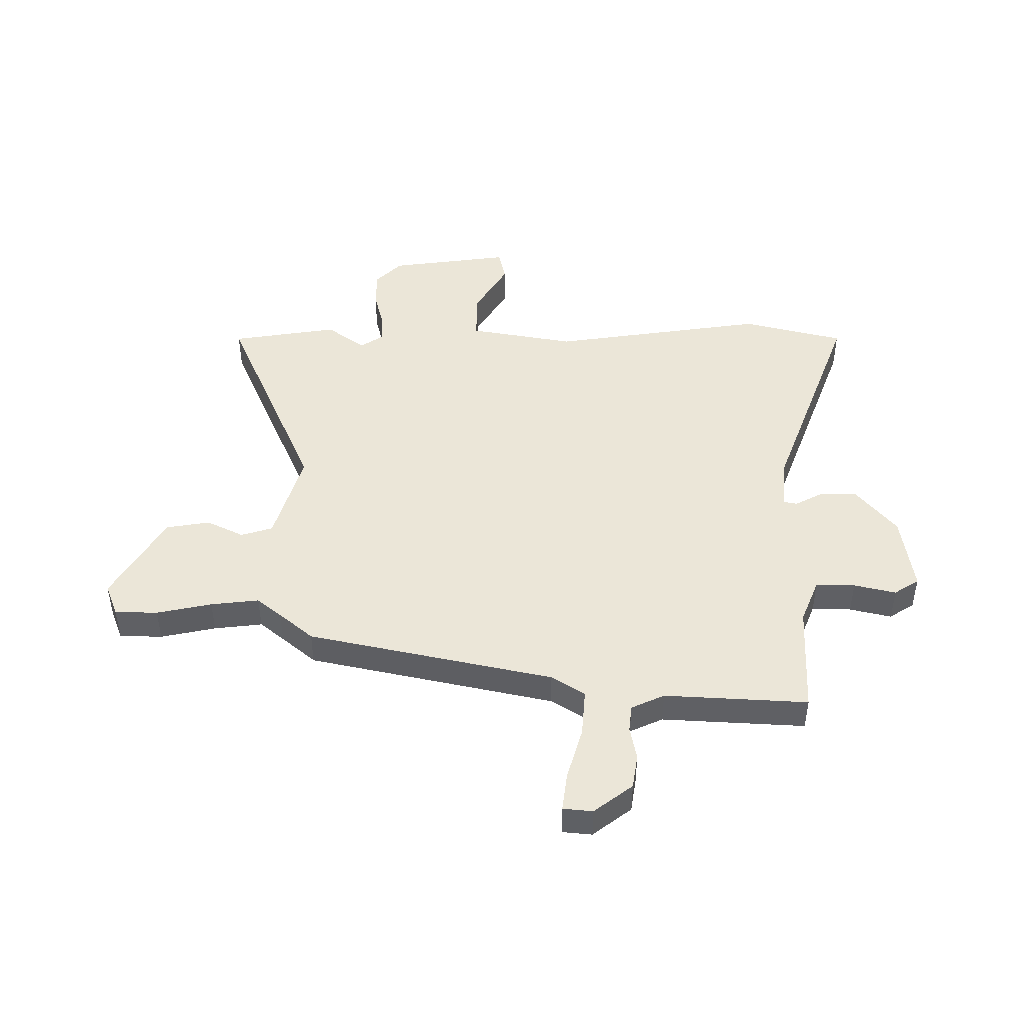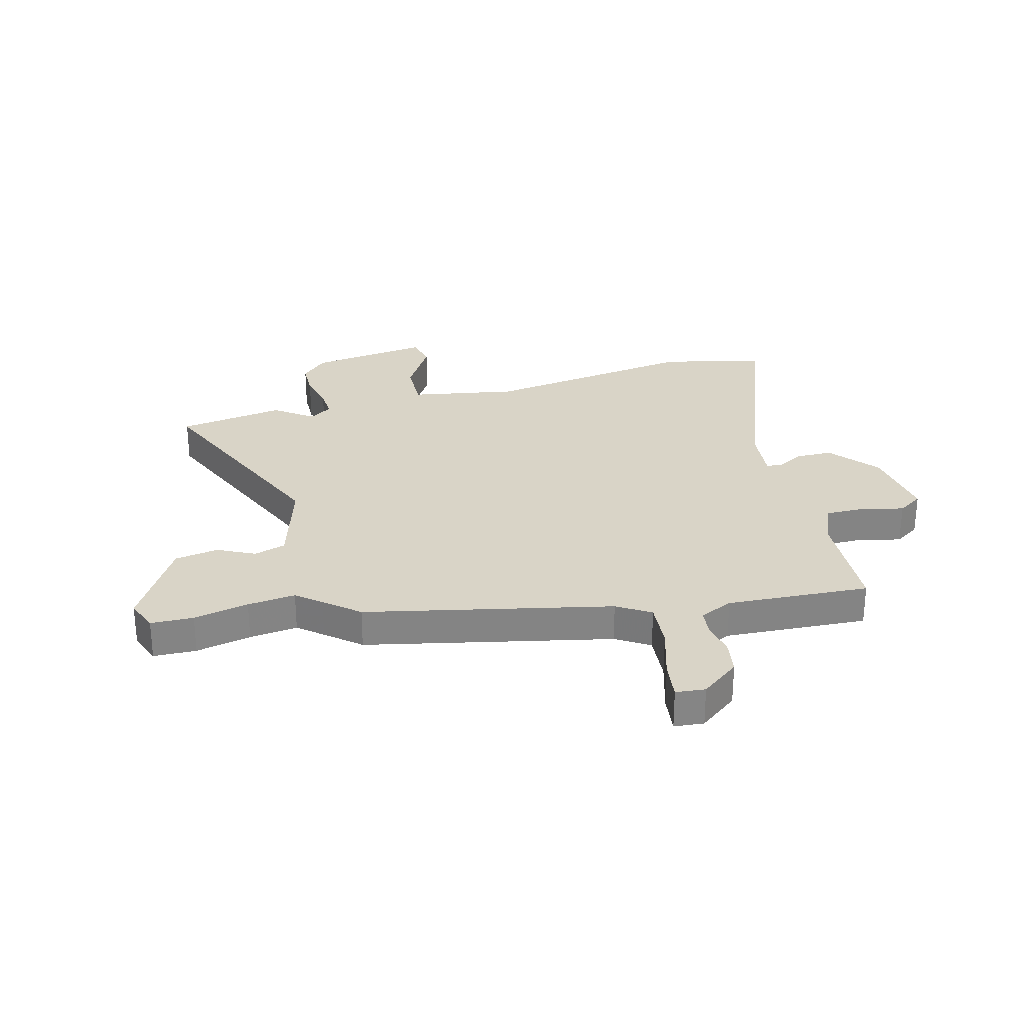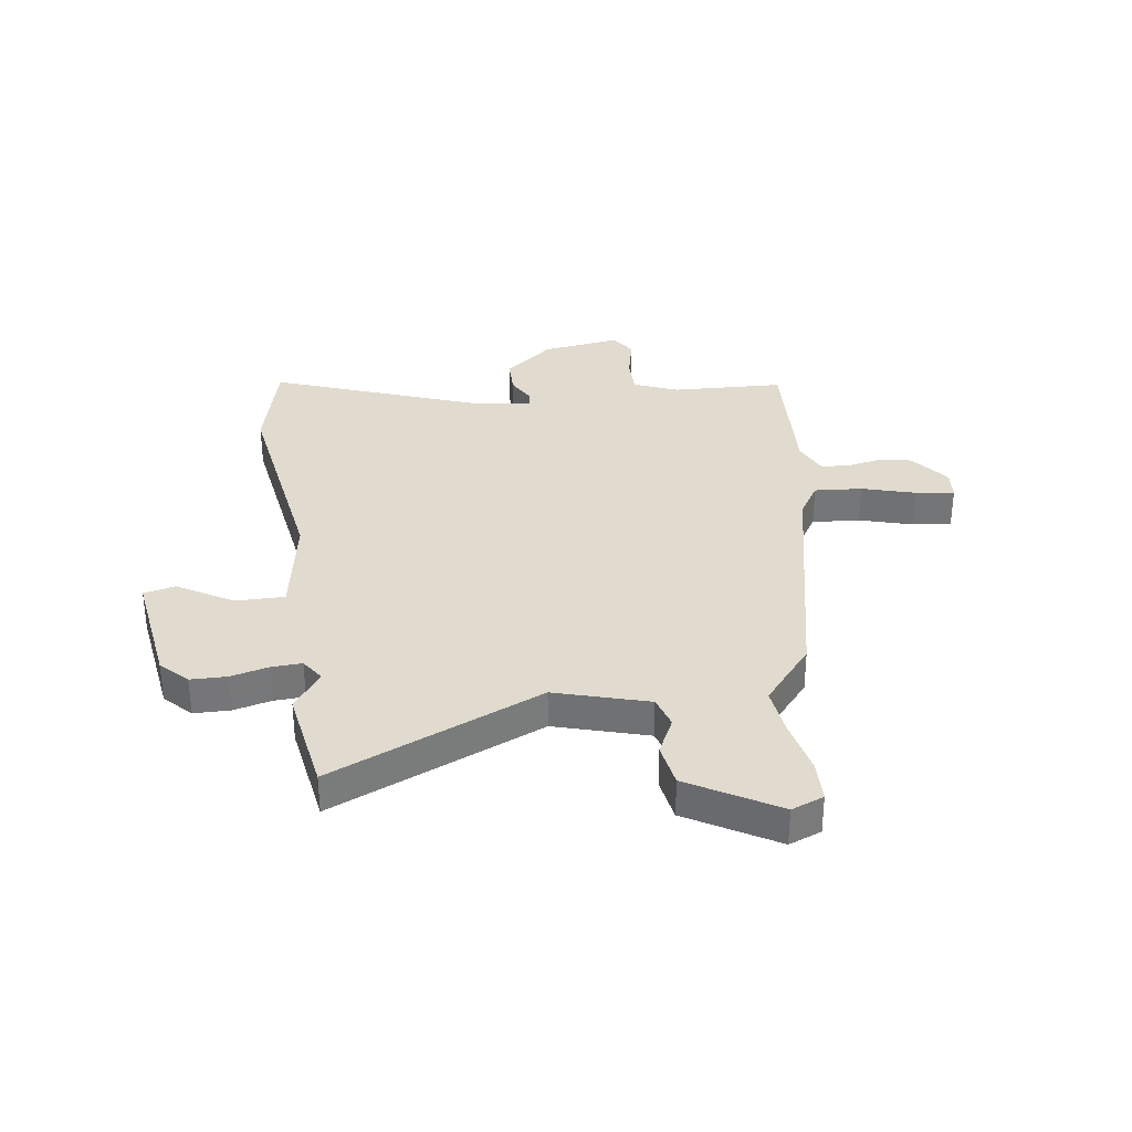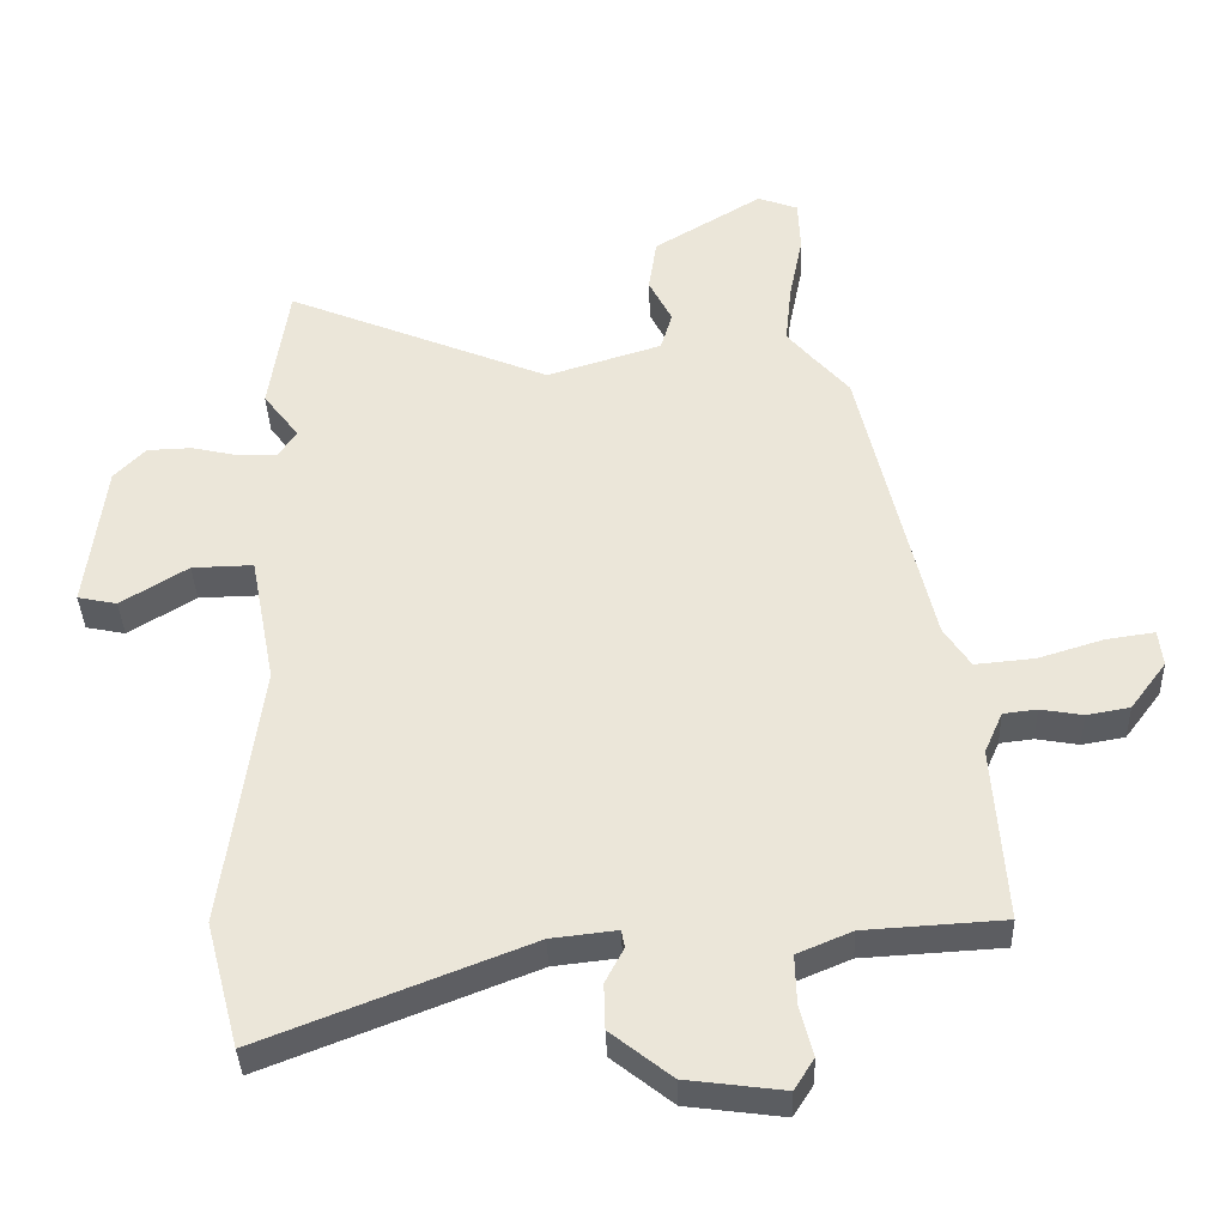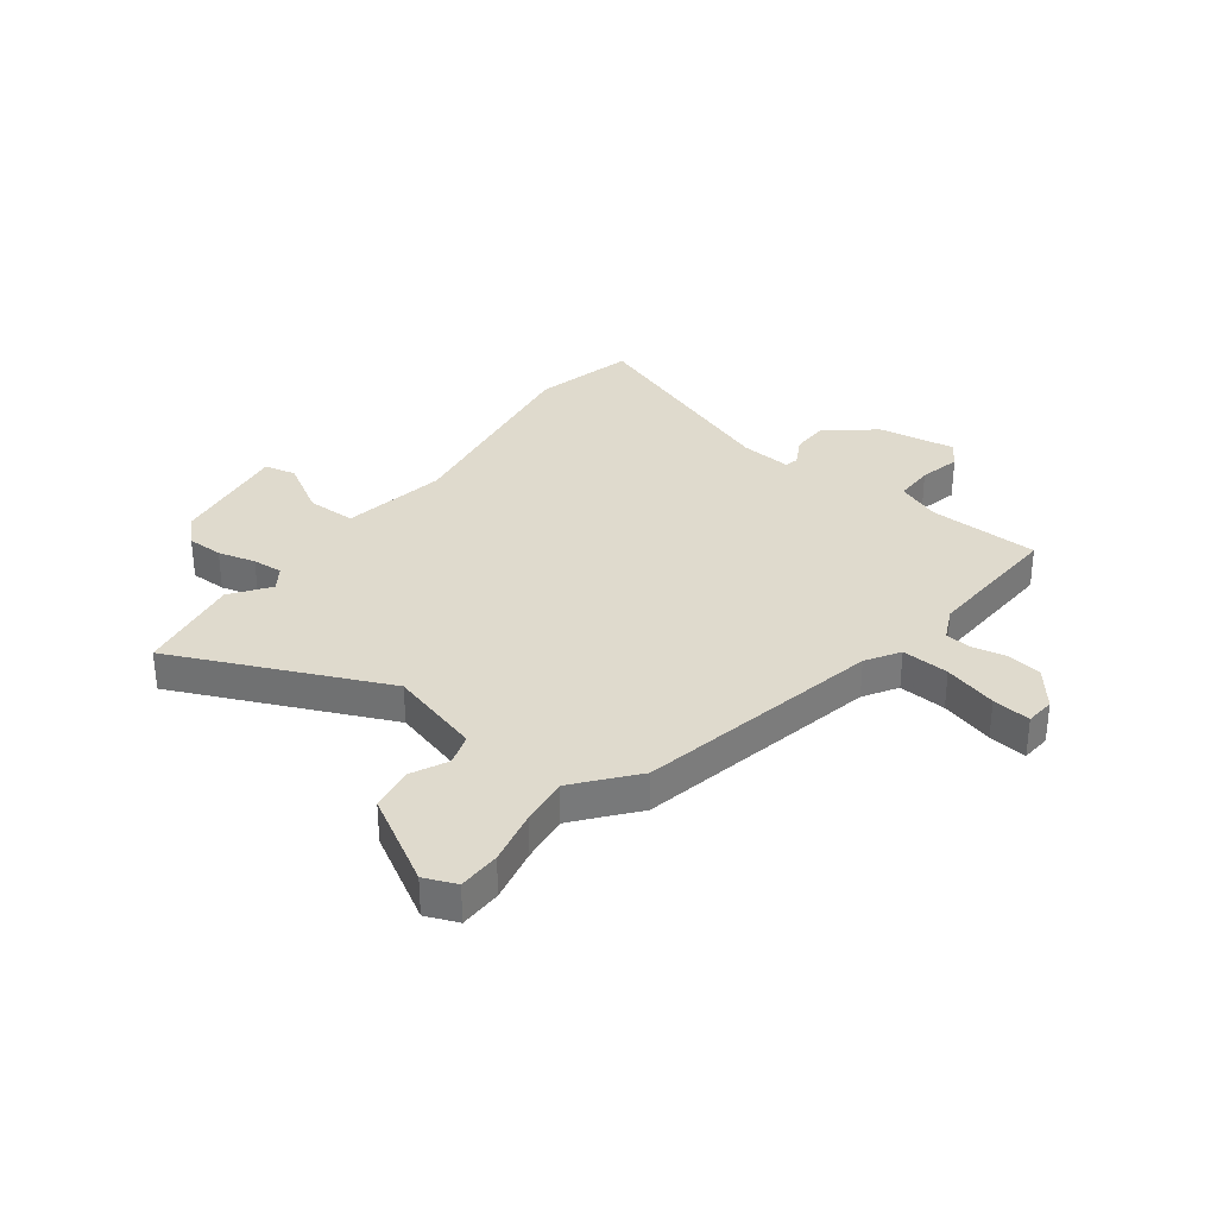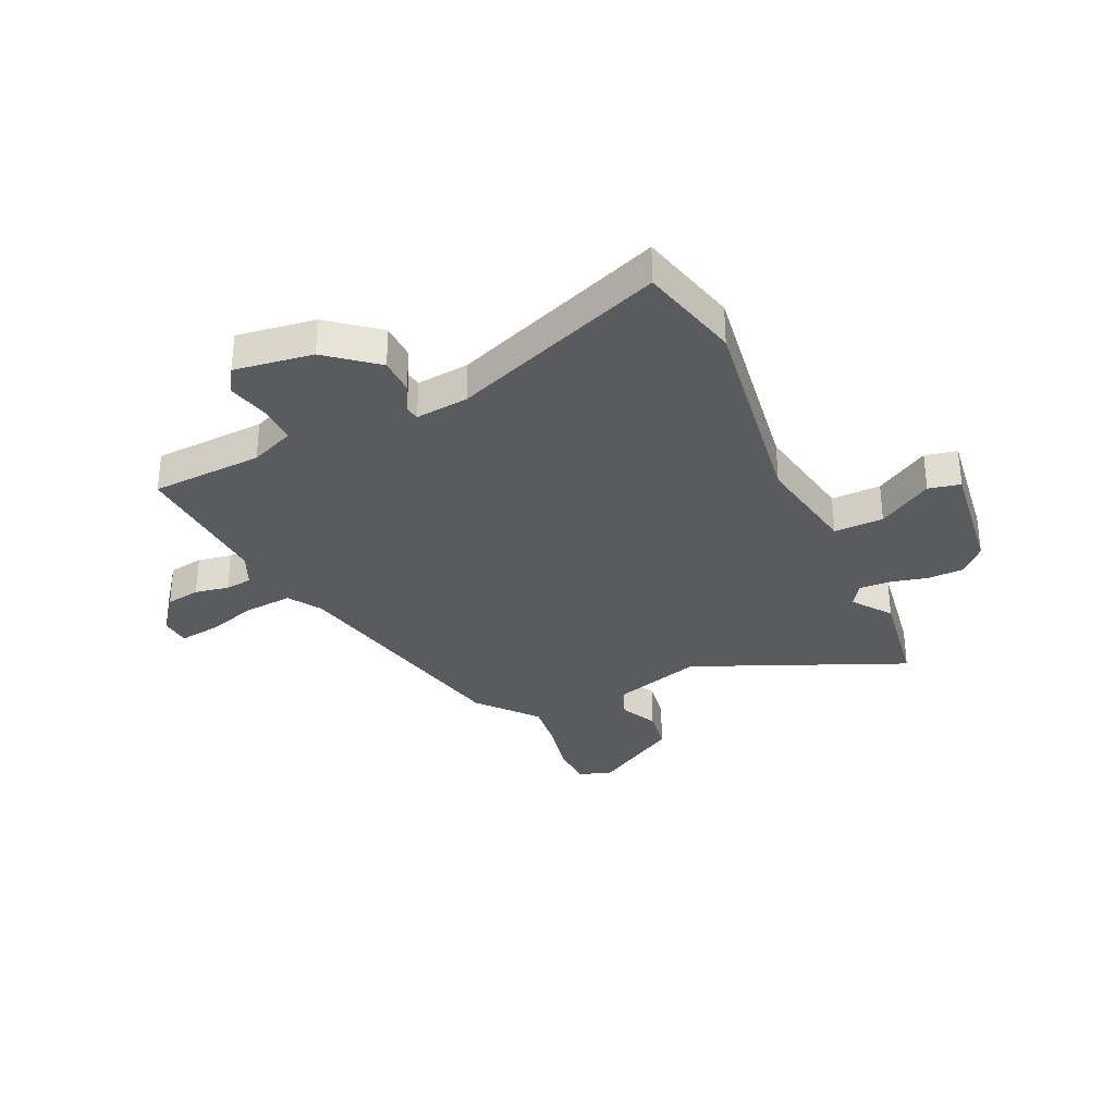
<metadata>
{"format":"obj","ext":"obj","renderer":"f3d","projection":"perspective","resolution":1024,"background":"white","views":[{"elev":46.4,"azim":89.4,"up":"+Y"},{"elev":28.8,"azim":74.5,"up":"+Y"},{"elev":33.6,"azim":-9.0,"up":"+Y"},{"elev":-37.2,"azim":2.0,"up":"+Z"},{"elev":32.6,"azim":35.8,"up":"+Y"},{"elev":-32.4,"azim":-155.8,"up":"+Y"}]}
</metadata>
<code>
v -0.506 0.07 0.458
v -0.478 0.07 0.653
v -0.09 0.07 0.491
v 0.079 0.07 0.544
v 0.096 0.07 0.602
v 0.062 0.07 0.669
v 0.074 0.07 0.749
v 0.233 0.07 0.846
v 0.292 0.07 0.824
v 0.295 0.07 0.746
v 0.275 0.07 0.645
v 0.266 0.07 0.557
v 0.303 0.07 0.513
v 0.356 0.07 0.452
v 0.459 0.07 0.006
v 0.498 0.07 -0.054
v 0.585 0.07 -0.046
v 0.682 0.07 -0.016
v 0.752 0.07 -0.006
v 0.758 0.07 -0.06
v 0.705 0.07 -0.131
v 0.642 0.07 -0.142
v 0.58 0.07 -0.131
v 0.531 0.07 -0.137
v 0.504 0.07 -0.198
v 0.522 0.07 -0.459
v 0.318 0.07 -0.471
v 0.238 0.07 -0.505
v 0.24 0.07 -0.577
v 0.259 0.07 -0.653
v 0.23 0.07 -0.699
v 0.087 0.07 -0.68
v -0.002 0.07 -0.609
v -0.004 0.07 -0.542
v 0.023 0.07 -0.49
v 0.018 0.07 -0.464
v -0.078 0.07 -0.475
v -0.466 0.07 -0.627
v -0.515 0.07 -0.442
v -0.462 0.07 -0.048
v -0.499 0.07 0.145
v -0.589 0.07 0.143
v -0.687 0.07 0.082
v -0.745 0.07 0.094
v -0.718 0.07 0.315
v -0.672 0.07 0.363
v -0.606 0.07 0.365
v -0.537 0.07 0.349
v -0.481 0.07 0.347
v -0.454 0.07 0.389
v -0.506 0 0.458
v -0.478 0 0.653
v -0.09 0 0.491
v 0.079 0 0.544
v 0.096 0 0.602
v 0.062 0 0.669
v 0.074 0 0.749
v 0.233 0 0.846
v 0.292 0 0.824
v 0.295 0 0.746
v 0.275 0 0.645
v 0.266 0 0.557
v 0.303 0 0.513
v 0.356 0 0.452
v 0.459 0 0.006
v 0.498 0 -0.054
v 0.585 0 -0.046
v 0.682 0 -0.016
v 0.752 0 -0.006
v 0.758 0 -0.06
v 0.705 0 -0.131
v 0.642 0 -0.142
v 0.58 0 -0.131
v 0.531 0 -0.137
v 0.504 0 -0.198
v 0.522 0 -0.459
v 0.318 0 -0.471
v 0.238 0 -0.505
v 0.24 0 -0.577
v 0.259 0 -0.653
v 0.23 0 -0.699
v 0.087 0 -0.68
v -0.002 0 -0.609
v -0.004 0 -0.542
v 0.023 0 -0.49
v 0.018 0 -0.464
v -0.078 0 -0.475
v -0.466 0 -0.627
v -0.515 0 -0.442
v -0.462 0 -0.048
v -0.499 0 0.145
v -0.589 0 0.143
v -0.687 0 0.082
v -0.745 0 0.094
v -0.718 0 0.315
v -0.672 0 0.363
v -0.606 0 0.365
v -0.537 0 0.349
v -0.481 0 0.347
v -0.454 0 0.389
f 45 46 47 48
f 45 48 49
f 42 43 44 45
f 41 42 45 49
f 40 41 49 50
f 37 38 39 40
f 36 37 40 50
f 32 33 34 35
f 32 35 36
f 29 30 31 32
f 28 29 32 36
f 27 28 36 50
f 25 26 27 50
f 20 21 22 23
f 20 23 24
f 17 18 19 20
f 16 17 20 24
f 15 16 24 25
f 13 14 15 25
f 8 9 10 11
f 8 11 12
f 5 6 7 8
f 4 5 8 12
f 3 4 12 13
f 1 2 3
f 13 25 50
f 1 3 13 50
f 98 97 96 95
f 99 98 95
f 95 94 93 92
f 99 95 92 91
f 100 99 91 90
f 90 89 88 87
f 100 90 87 86
f 85 84 83 82
f 86 85 82
f 82 81 80 79
f 86 82 79 78
f 100 86 78 77
f 100 77 76 75
f 73 72 71 70
f 74 73 70
f 70 69 68 67
f 74 70 67 66
f 75 74 66 65
f 75 65 64 63
f 61 60 59 58
f 62 61 58
f 58 57 56 55
f 62 58 55 54
f 63 62 54 53
f 53 52 51
f 100 75 63
f 100 63 53 51
f 1 51 52 2
f 2 52 53 3
f 3 53 54 4
f 4 54 55 5
f 5 55 56 6
f 6 56 57 7
f 7 57 58 8
f 8 58 59 9
f 9 59 60 10
f 10 60 61 11
f 11 61 62 12
f 12 62 63 13
f 13 63 64 14
f 14 64 65 15
f 15 65 66 16
f 16 66 67 17
f 17 67 68 18
f 18 68 69 19
f 19 69 70 20
f 20 70 71 21
f 21 71 72 22
f 22 72 73 23
f 23 73 74 24
f 24 74 75 25
f 25 75 76 26
f 26 76 77 27
f 27 77 78 28
f 28 78 79 29
f 29 79 80 30
f 30 80 81 31
f 31 81 82 32
f 32 82 83 33
f 33 83 84 34
f 34 84 85 35
f 35 85 86 36
f 36 86 87 37
f 37 87 88 38
f 38 88 89 39
f 39 89 90 40
f 40 90 91 41
f 41 91 92 42
f 42 92 93 43
f 43 93 94 44
f 44 94 95 45
f 45 95 96 46
f 46 96 97 47
f 47 97 98 48
f 48 98 99 49
f 49 99 100 50
f 50 100 51 1

</code>
